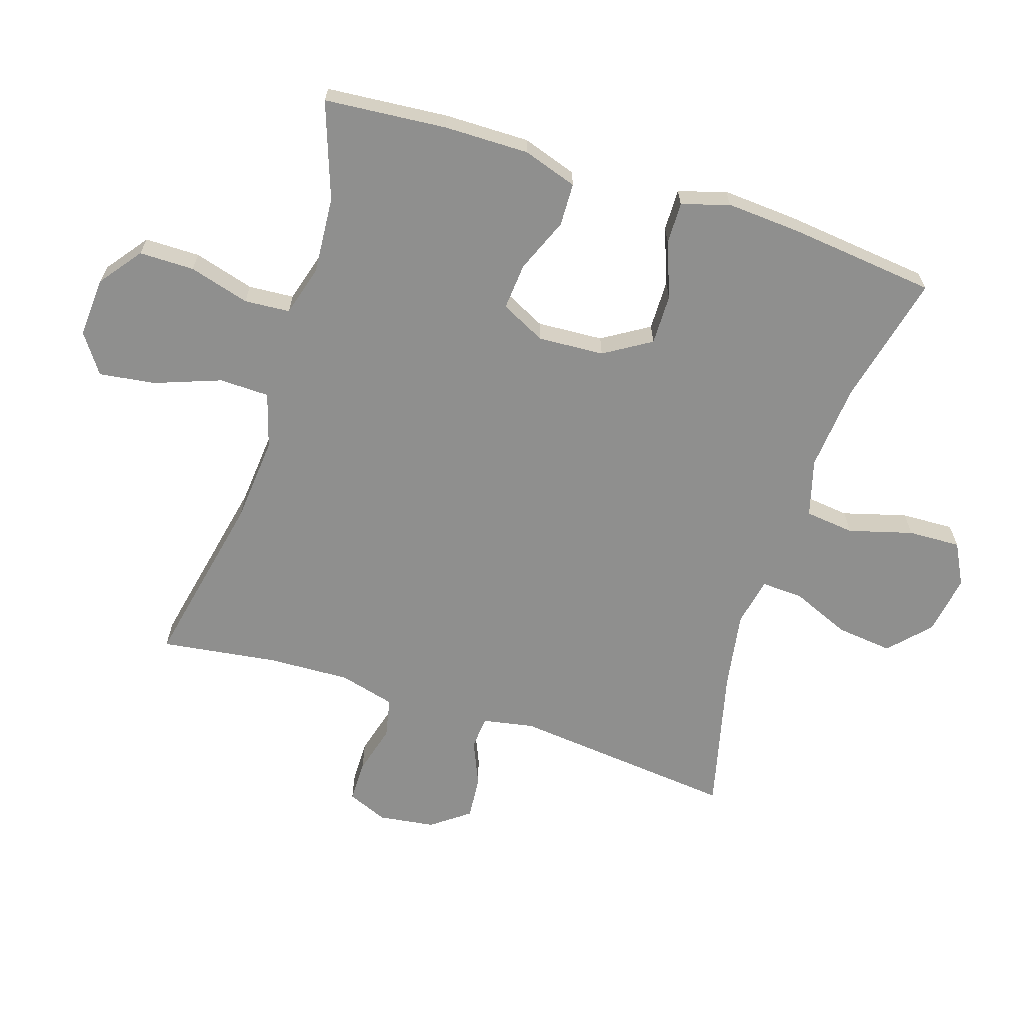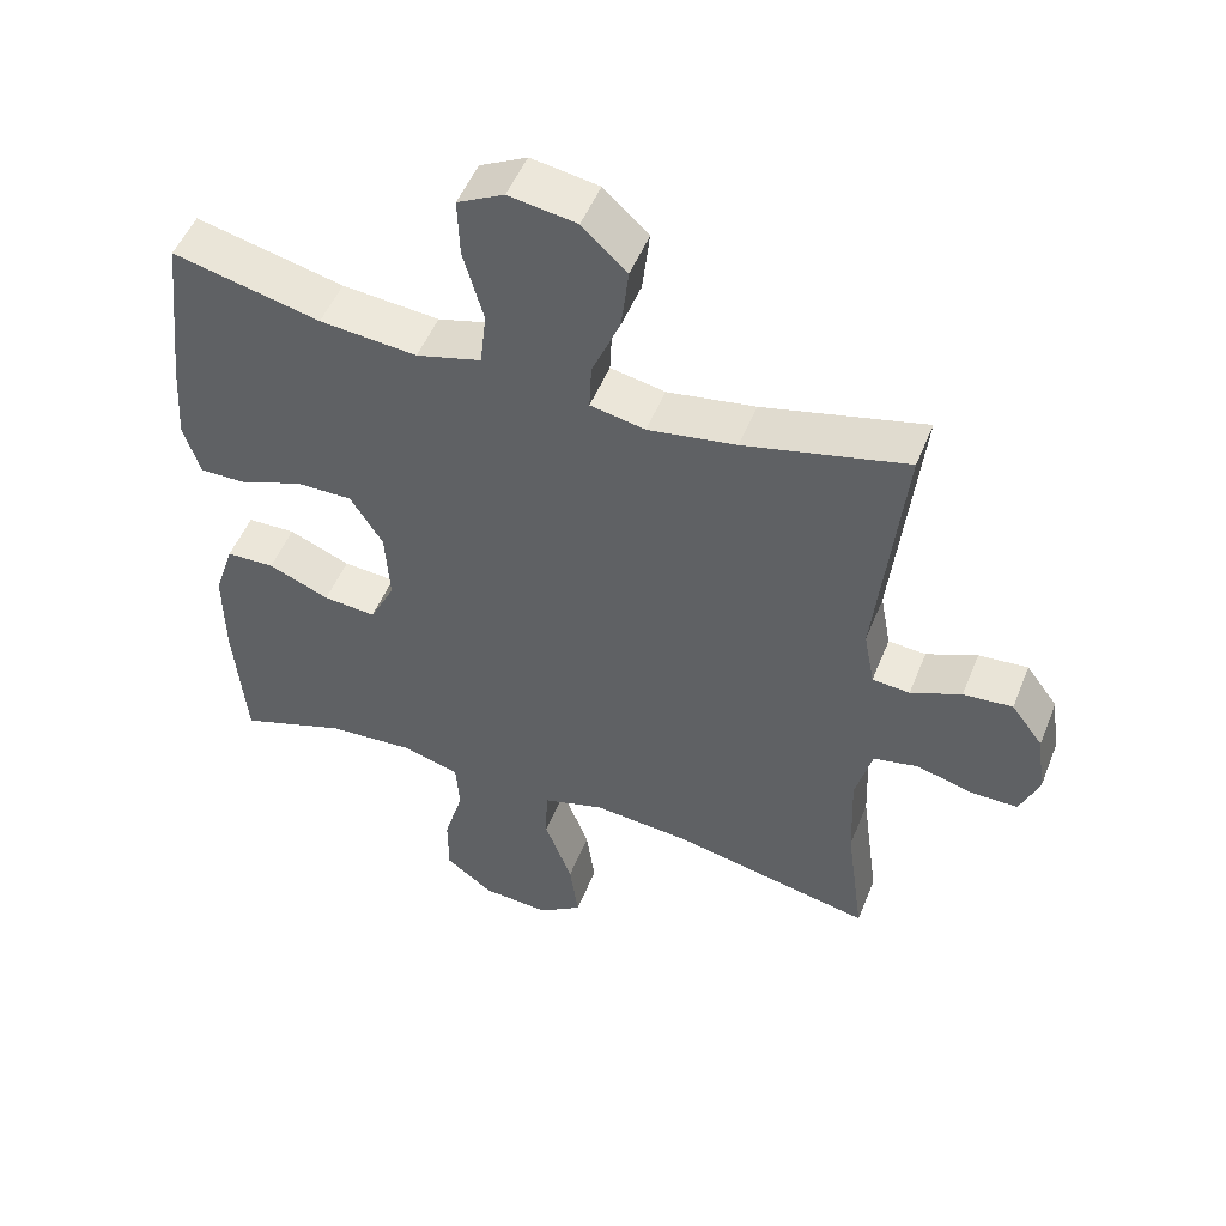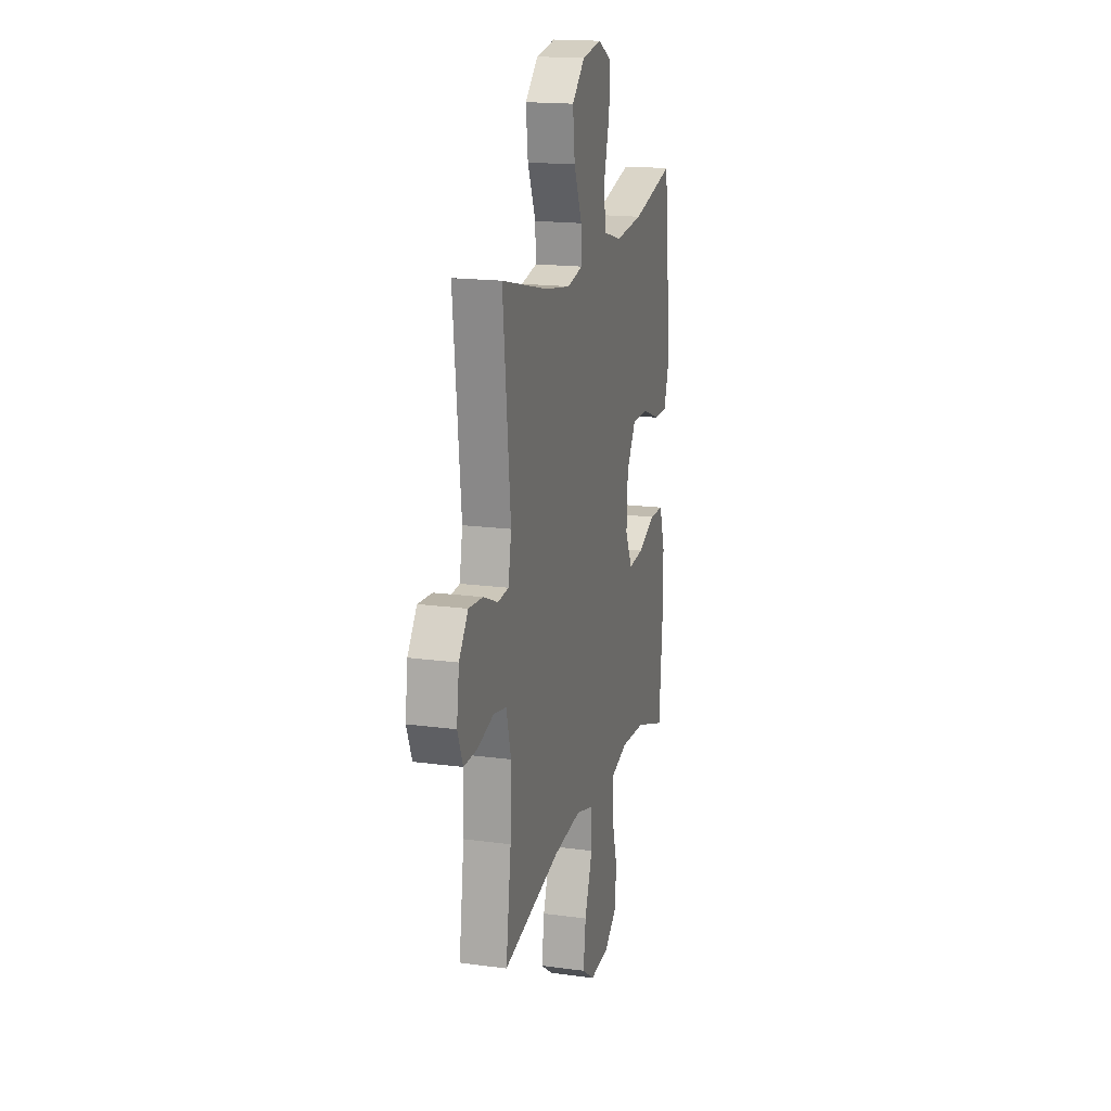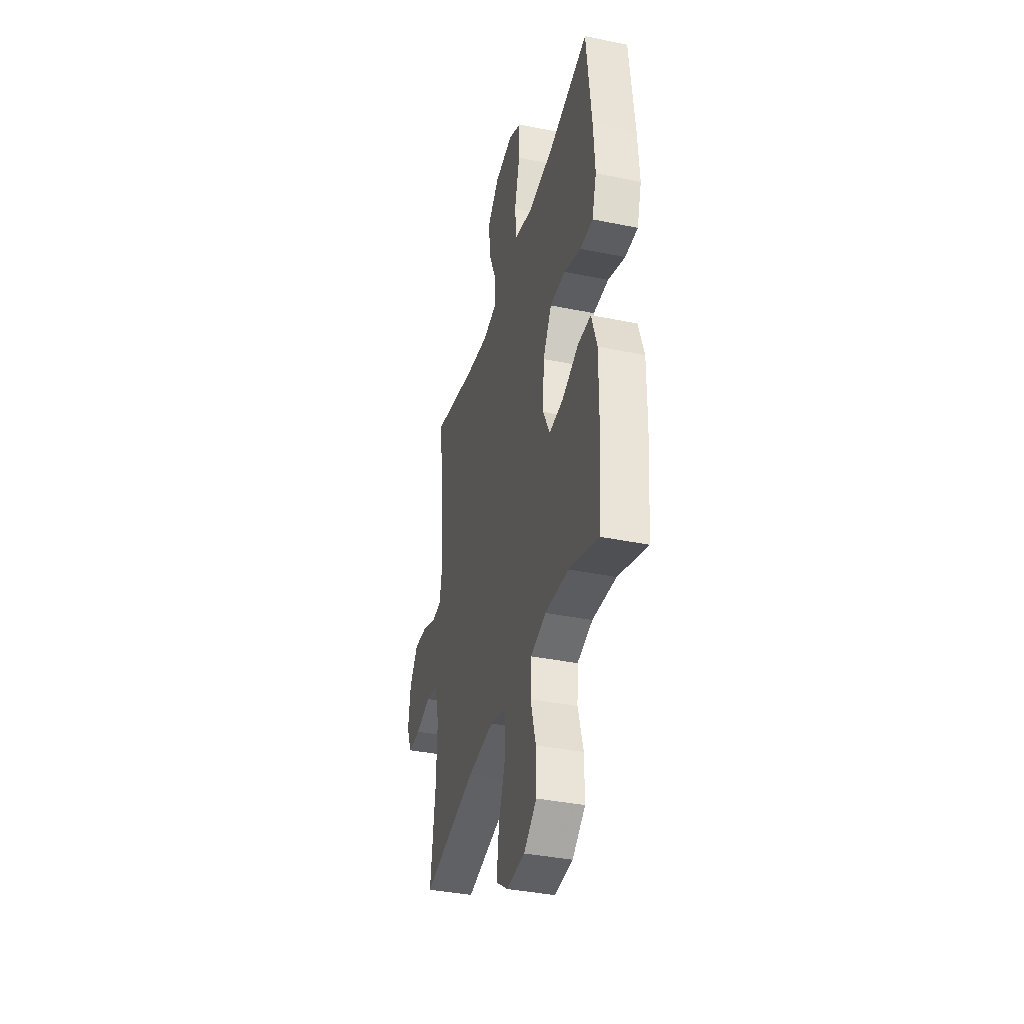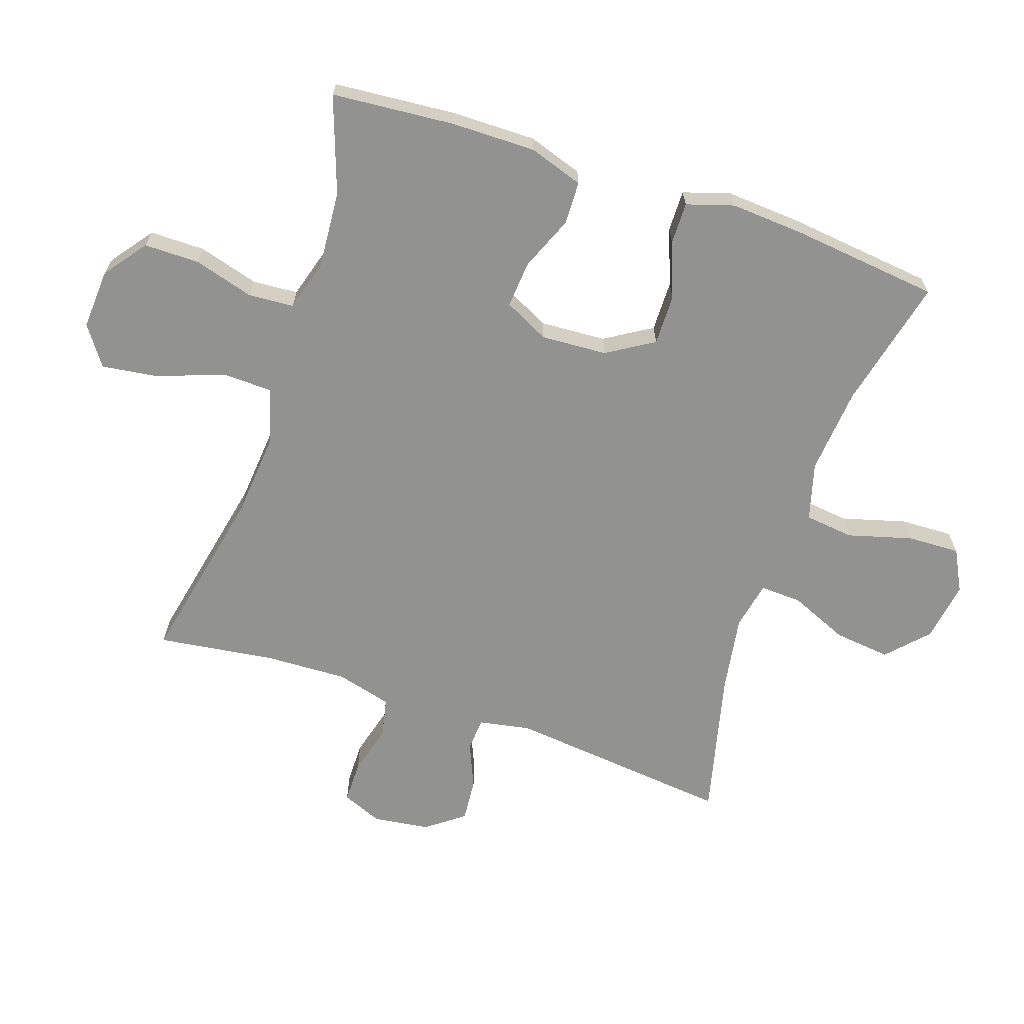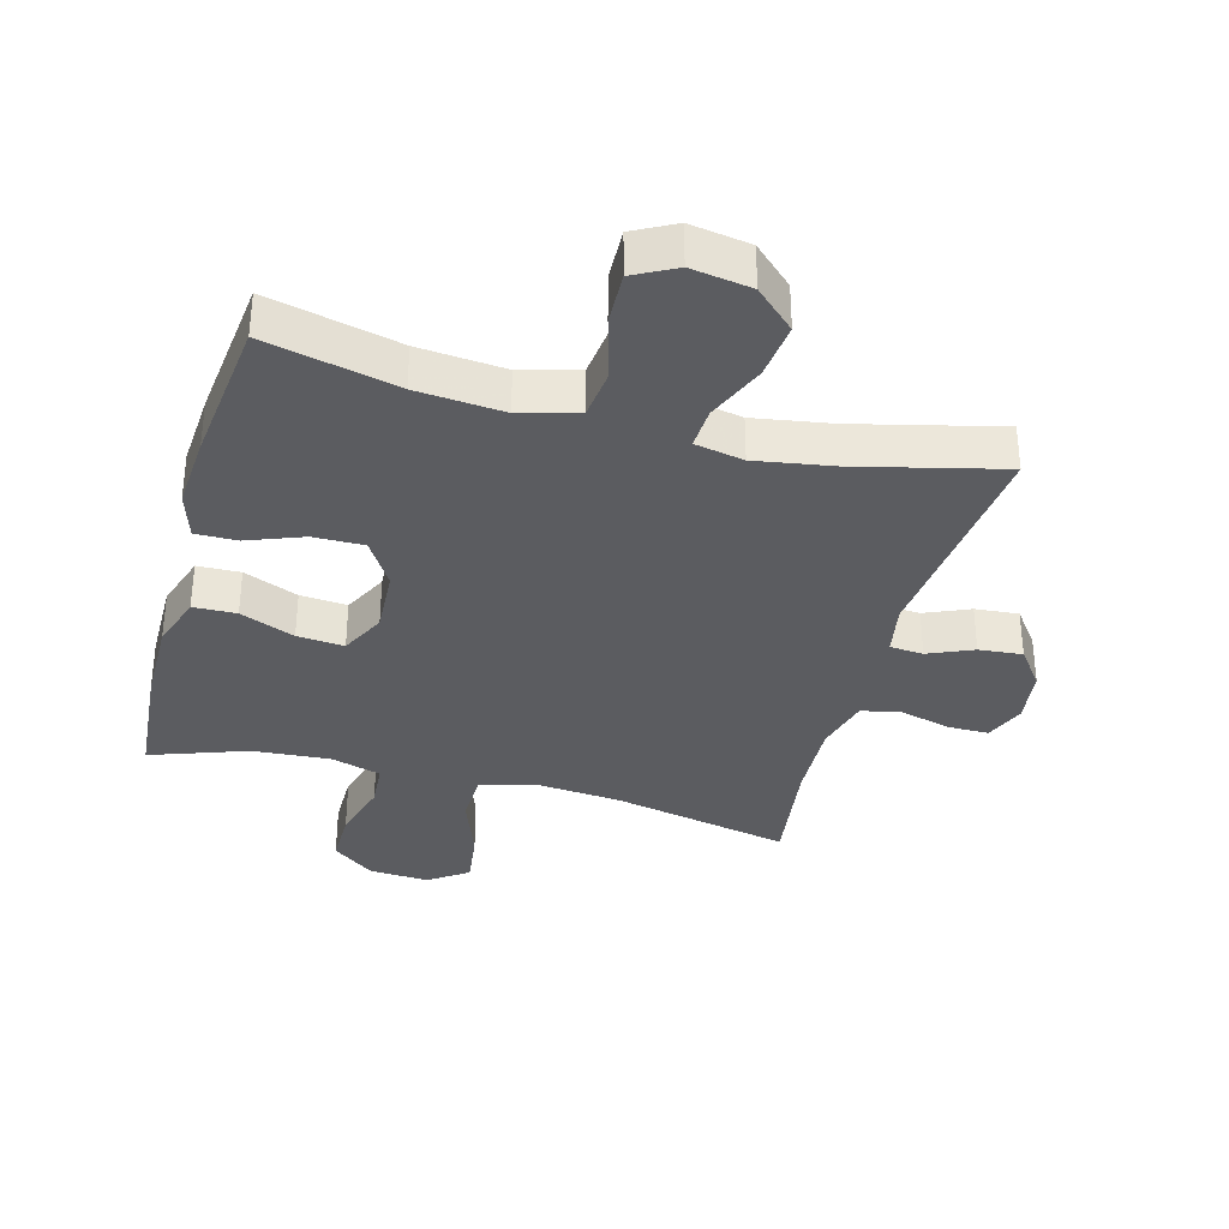
<metadata>
{"format":"obj","ext":"obj","renderer":"f3d","projection":"perspective","resolution":1024,"background":"white","views":[{"elev":-65.1,"azim":-107.8,"up":"+Y"},{"elev":50.9,"azim":21.5,"up":"+Z"},{"elev":17.5,"azim":104.9,"up":"+Z"},{"elev":-37.8,"azim":-104.6,"up":"+Z"},{"elev":-66.3,"azim":-108.7,"up":"+Y"},{"elev":-34.5,"azim":-15.2,"up":"+Y"}]}
</metadata>
<code>
v -0.5 0.07 0.5
v -0.295 0.07 0.452
v -0.16 0.07 0.44
v -0.07 0.07 0.465
v -0.061 0.07 0.542
v -0.089 0.07 0.642
v -0.092 0.07 0.724
v -0.027 0.07 0.758
v 0.067 0.07 0.743
v 0.129 0.07 0.685
v 0.119 0.07 0.597
v 0.08 0.07 0.505
v 0.077 0.07 0.44
v 0.153 0.07 0.425
v 0.275 0.07 0.445
v 0.5 0.07 0.5
v 0.463 0.07 0.148
v 0.478 0.07 0.068
v 0.53 0.07 0.064
v 0.6 0.07 0.094
v 0.668 0.07 0.1
v 0.712 0.07 0.041
v 0.724 0.07 -0.047
v 0.698 0.07 -0.11
v 0.633 0.07 -0.11
v 0.555 0.07 -0.089
v 0.493 0.07 -0.102
v 0.47 0.07 -0.189
v 0.475 0.07 -0.317
v 0.5 0.07 -0.5
v 0.222 0.07 -0.442
v 0.087 0.07 -0.43
v 0.001 0.07 -0.456
v -0.001 0.07 -0.534
v 0.037 0.07 -0.637
v 0.049 0.07 -0.725
v -0.012 0.07 -0.768
v -0.106 0.07 -0.762
v -0.172 0.07 -0.712
v -0.172 0.07 -0.626
v -0.145 0.07 -0.532
v -0.15 0.07 -0.461
v -0.229 0.07 -0.438
v -0.35 0.07 -0.447
v -0.5 0.07 -0.5
v -0.516 0.07 -0.309
v -0.517 0.07 -0.177
v -0.489 0.07 -0.092
v -0.422 0.07 -0.09
v -0.337 0.07 -0.125
v -0.264 0.07 -0.131
v -0.229 0.07 -0.061
v -0.235 0.07 0.042
v -0.28 0.07 0.115
v -0.359 0.07 0.114
v -0.446 0.07 0.081
v -0.511 0.07 0.08
v -0.534 0.07 0.154
v -0.526 0.07 0.271
v -0.5 0 0.5
v -0.295 0 0.452
v -0.16 0 0.44
v -0.07 0 0.465
v -0.061 0 0.542
v -0.089 0 0.642
v -0.092 0 0.724
v -0.027 0 0.758
v 0.067 0 0.743
v 0.129 0 0.685
v 0.119 0 0.597
v 0.08 0 0.505
v 0.077 0 0.44
v 0.153 0 0.425
v 0.275 0 0.445
v 0.5 0 0.5
v 0.463 0 0.148
v 0.478 0 0.068
v 0.53 0 0.064
v 0.6 0 0.094
v 0.668 0 0.1
v 0.712 0 0.041
v 0.724 0 -0.047
v 0.698 0 -0.11
v 0.633 0 -0.11
v 0.555 0 -0.089
v 0.493 0 -0.102
v 0.47 0 -0.189
v 0.475 0 -0.317
v 0.5 0 -0.5
v 0.222 0 -0.442
v 0.087 0 -0.43
v 0.001 0 -0.456
v -0.001 0 -0.534
v 0.037 0 -0.637
v 0.049 0 -0.725
v -0.012 0 -0.768
v -0.106 0 -0.762
v -0.172 0 -0.712
v -0.172 0 -0.626
v -0.145 0 -0.532
v -0.15 0 -0.461
v -0.229 0 -0.438
v -0.35 0 -0.447
v -0.5 0 -0.5
v -0.516 0 -0.309
v -0.517 0 -0.177
v -0.489 0 -0.092
v -0.422 0 -0.09
v -0.337 0 -0.125
v -0.264 0 -0.131
v -0.229 0 -0.061
v -0.235 0 0.042
v -0.28 0 0.115
v -0.359 0 0.114
v -0.446 0 0.081
v -0.511 0 0.08
v -0.534 0 0.154
v -0.526 0 0.271
f 59 1 2
f 58 59 2
f 57 58 2
f 56 57 2
f 55 56 2
f 54 55 2 3
f 53 54 3 4
f 52 53 4
f 48 49 50
f 47 48 50
f 46 47 50
f 45 46 50
f 44 45 50
f 43 44 50 51
f 42 43 51 52
f 39 40 41
f 38 39 41
f 37 38 41
f 36 37 41
f 35 36 41
f 34 35 41
f 33 34 41 42
f 42 52 4
f 33 42 4
f 32 33 4
f 29 30 31
f 32 4 5
f 31 32 5
f 29 31 5
f 28 29 5
f 24 25 26
f 23 24 26
f 22 23 26
f 21 22 26
f 20 21 26
f 19 20 26
f 18 19 26 27
f 27 28 5
f 18 27 5
f 17 18 5
f 10 11 12
f 9 10 12
f 8 9 12
f 7 8 12
f 6 7 12
f 5 6 12
f 5 12 13
f 17 5 13
f 15 16 17
f 14 15 17
f 13 14 17
f 61 60 118
f 61 118 117
f 61 117 116
f 61 116 115
f 61 115 114
f 62 61 114 113
f 63 62 113 112
f 63 112 111
f 109 108 107
f 109 107 106
f 109 106 105
f 109 105 104
f 109 104 103
f 110 109 103 102
f 111 110 102 101
f 100 99 98
f 100 98 97
f 100 97 96
f 100 96 95
f 100 95 94
f 100 94 93
f 101 100 93 92
f 63 111 101
f 63 101 92
f 63 92 91
f 90 89 88
f 64 63 91
f 64 91 90
f 64 90 88
f 64 88 87
f 85 84 83
f 85 83 82
f 85 82 81
f 85 81 80
f 85 80 79
f 85 79 78
f 86 85 78 77
f 64 87 86
f 64 86 77
f 64 77 76
f 71 70 69
f 71 69 68
f 71 68 67
f 71 67 66
f 71 66 65
f 71 65 64
f 72 71 64
f 72 64 76
f 76 75 74
f 76 74 73
f 76 73 72
f 1 60 61 2
f 2 61 62 3
f 3 62 63 4
f 4 63 64 5
f 5 64 65 6
f 6 65 66 7
f 7 66 67 8
f 8 67 68 9
f 9 68 69 10
f 10 69 70 11
f 11 70 71 12
f 12 71 72 13
f 13 72 73 14
f 14 73 74 15
f 15 74 75 16
f 16 75 76 17
f 17 76 77 18
f 18 77 78 19
f 19 78 79 20
f 20 79 80 21
f 21 80 81 22
f 22 81 82 23
f 23 82 83 24
f 24 83 84 25
f 25 84 85 26
f 26 85 86 27
f 27 86 87 28
f 28 87 88 29
f 29 88 89 30
f 30 89 90 31
f 31 90 91 32
f 32 91 92 33
f 33 92 93 34
f 34 93 94 35
f 35 94 95 36
f 36 95 96 37
f 37 96 97 38
f 38 97 98 39
f 39 98 99 40
f 40 99 100 41
f 41 100 101 42
f 42 101 102 43
f 43 102 103 44
f 44 103 104 45
f 45 104 105 46
f 46 105 106 47
f 47 106 107 48
f 48 107 108 49
f 49 108 109 50
f 50 109 110 51
f 51 110 111 52
f 52 111 112 53
f 53 112 113 54
f 54 113 114 55
f 55 114 115 56
f 56 115 116 57
f 57 116 117 58
f 58 117 118 59
f 59 118 60 1

</code>
